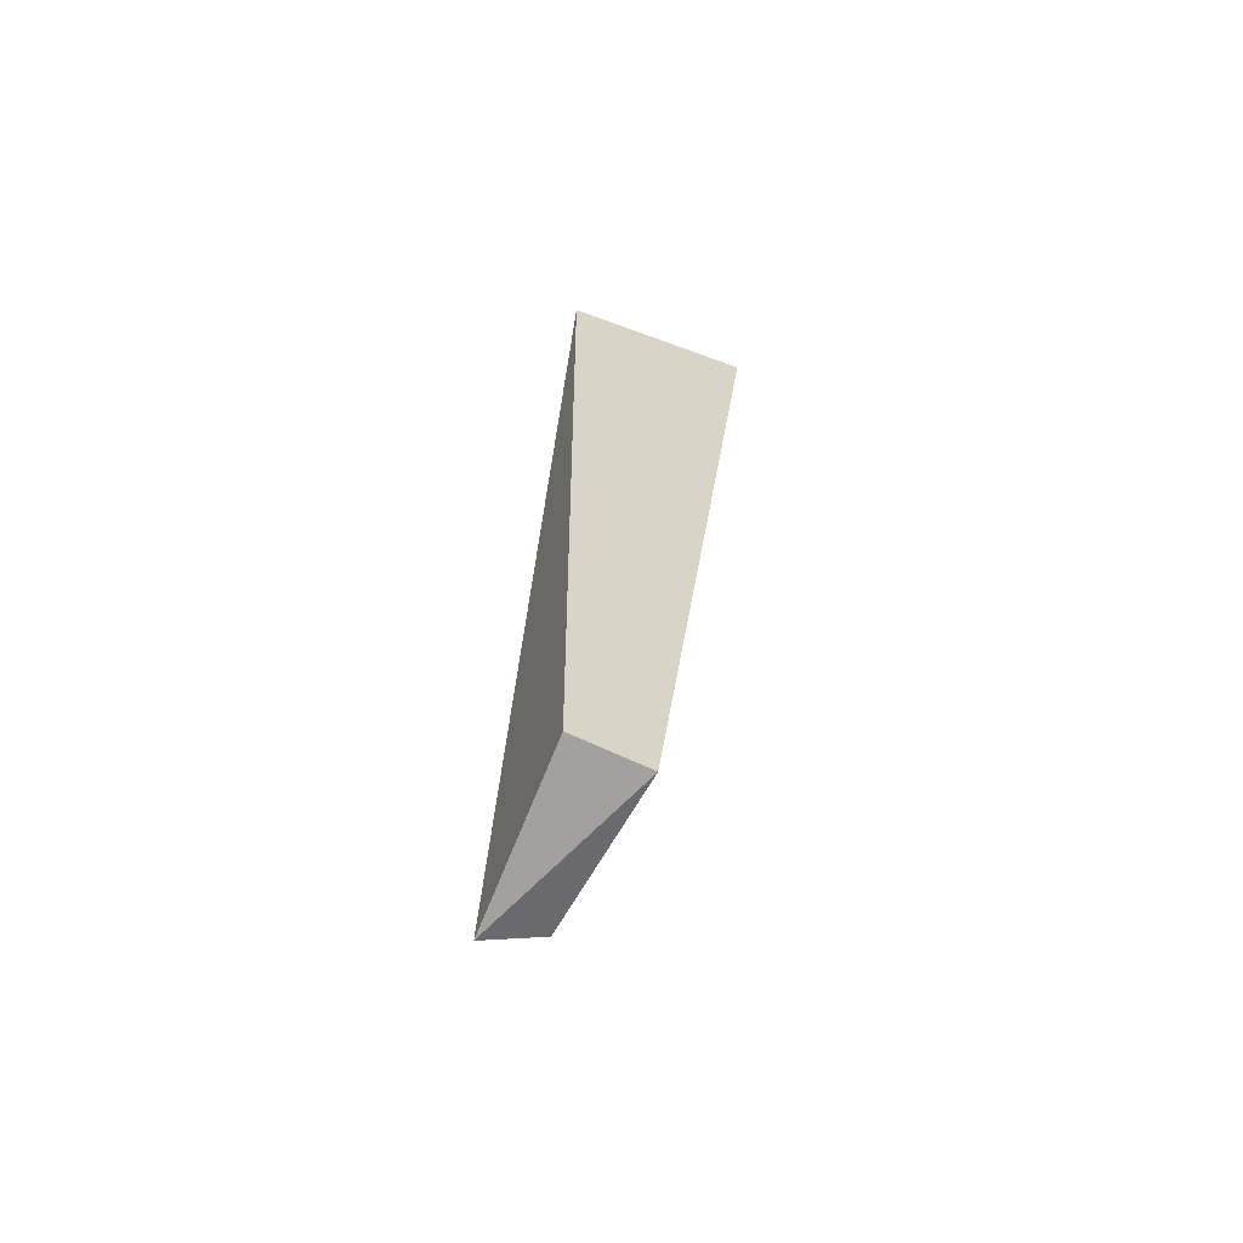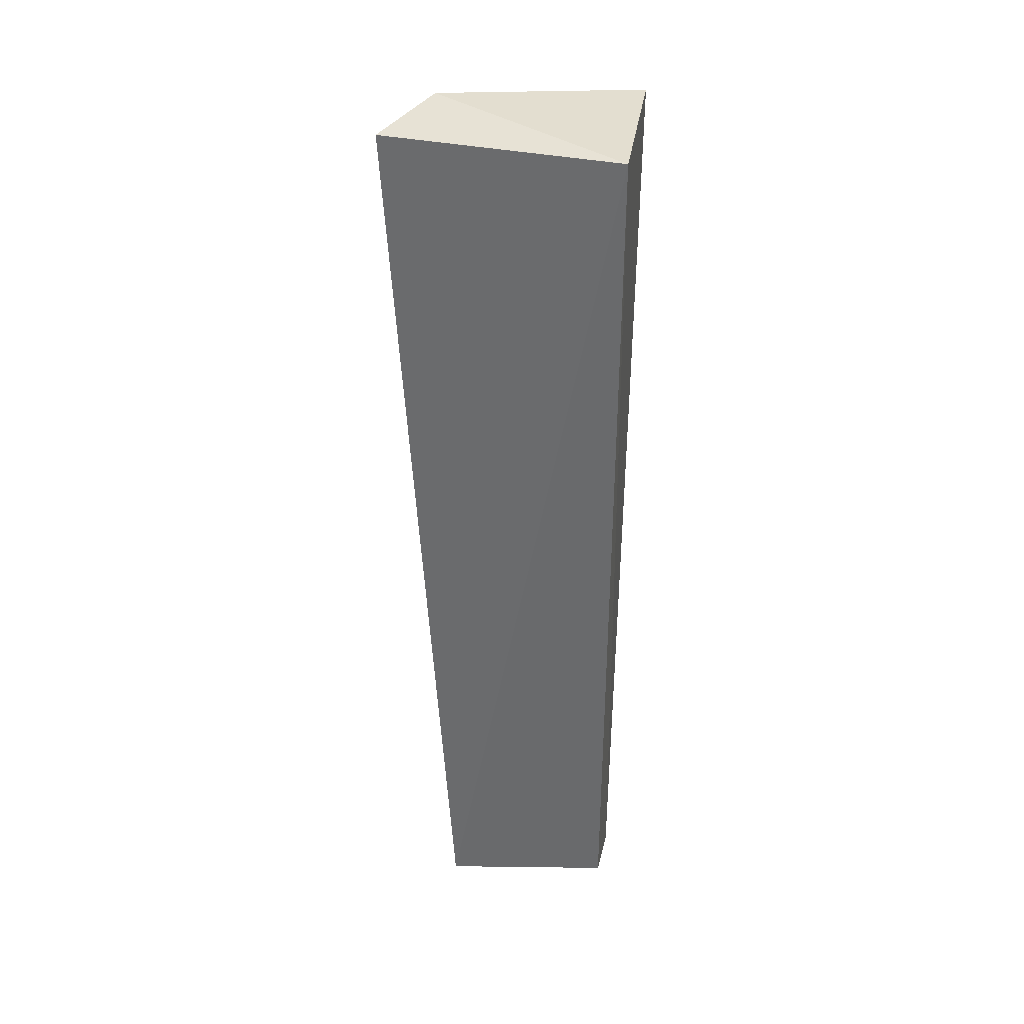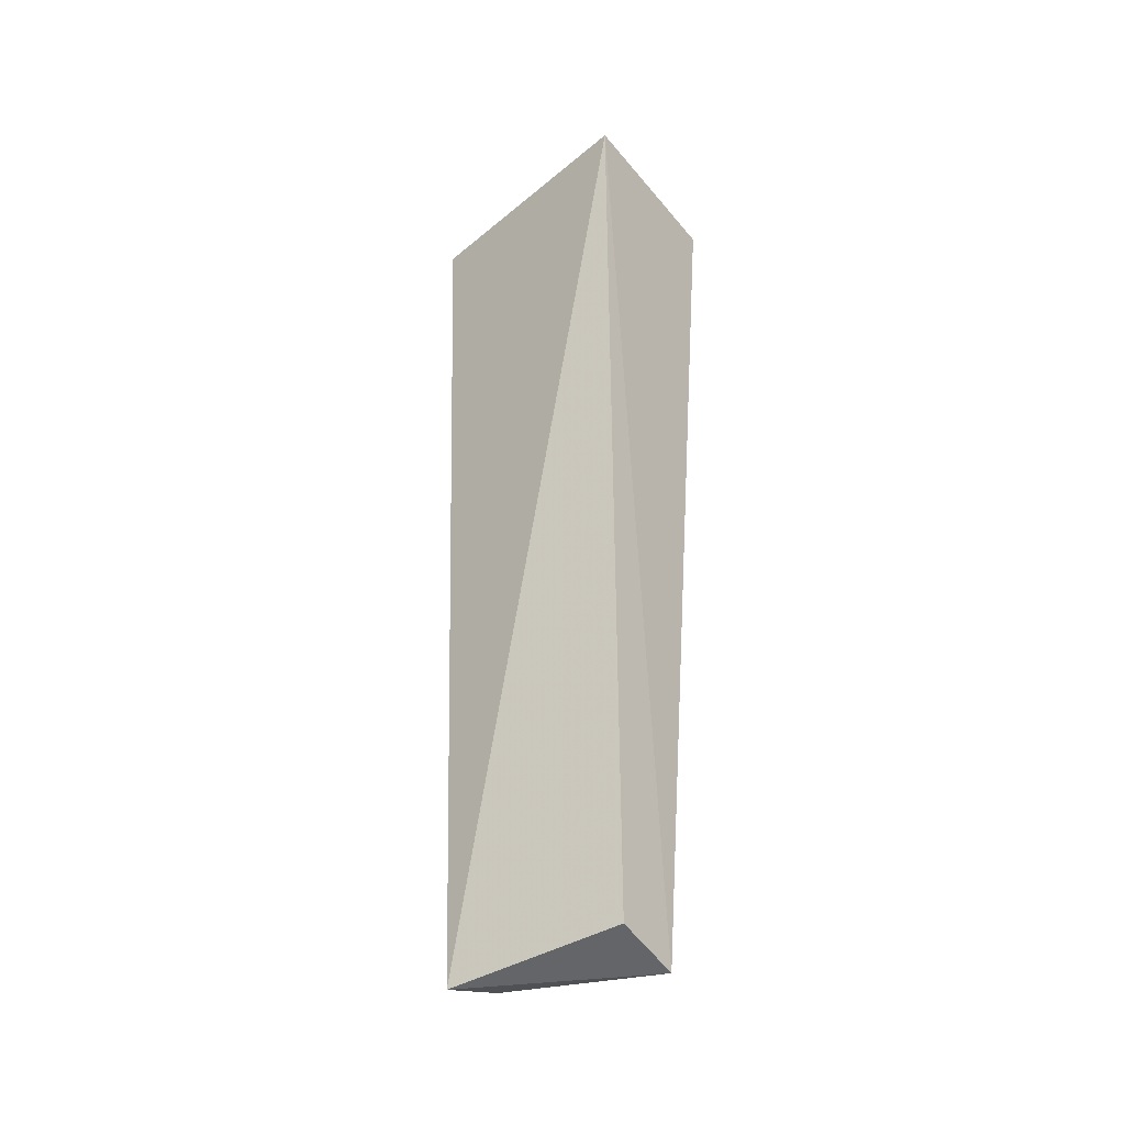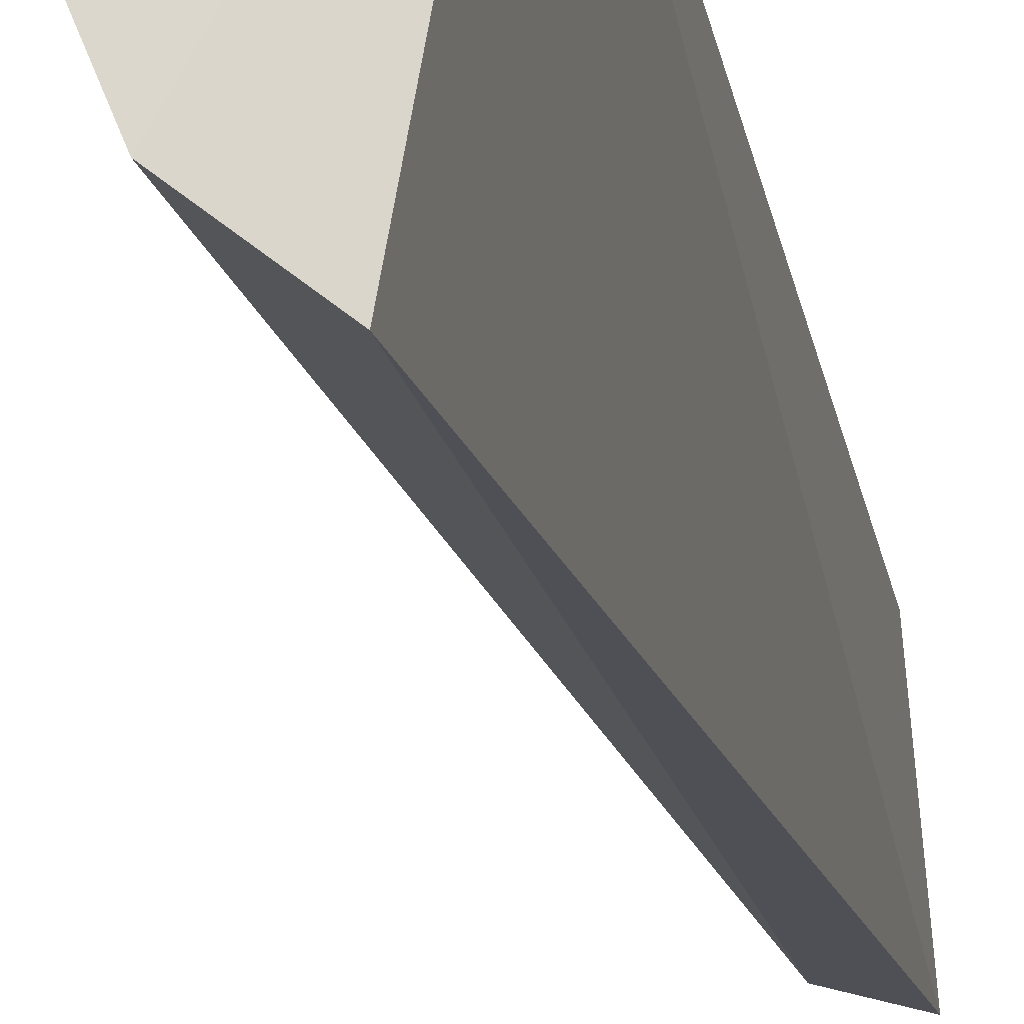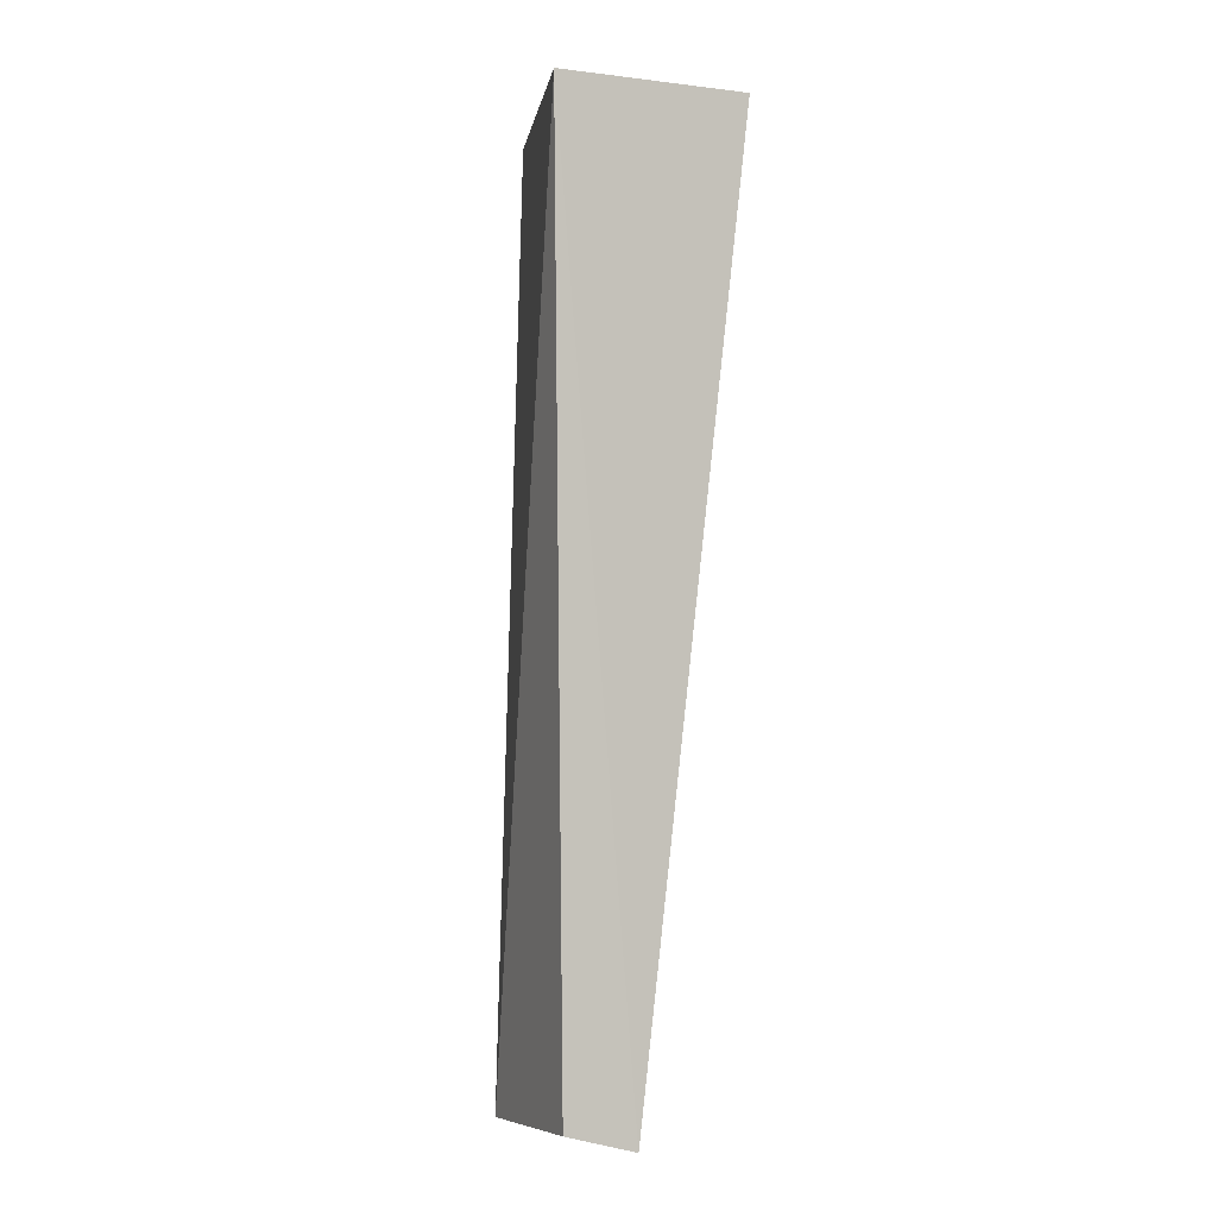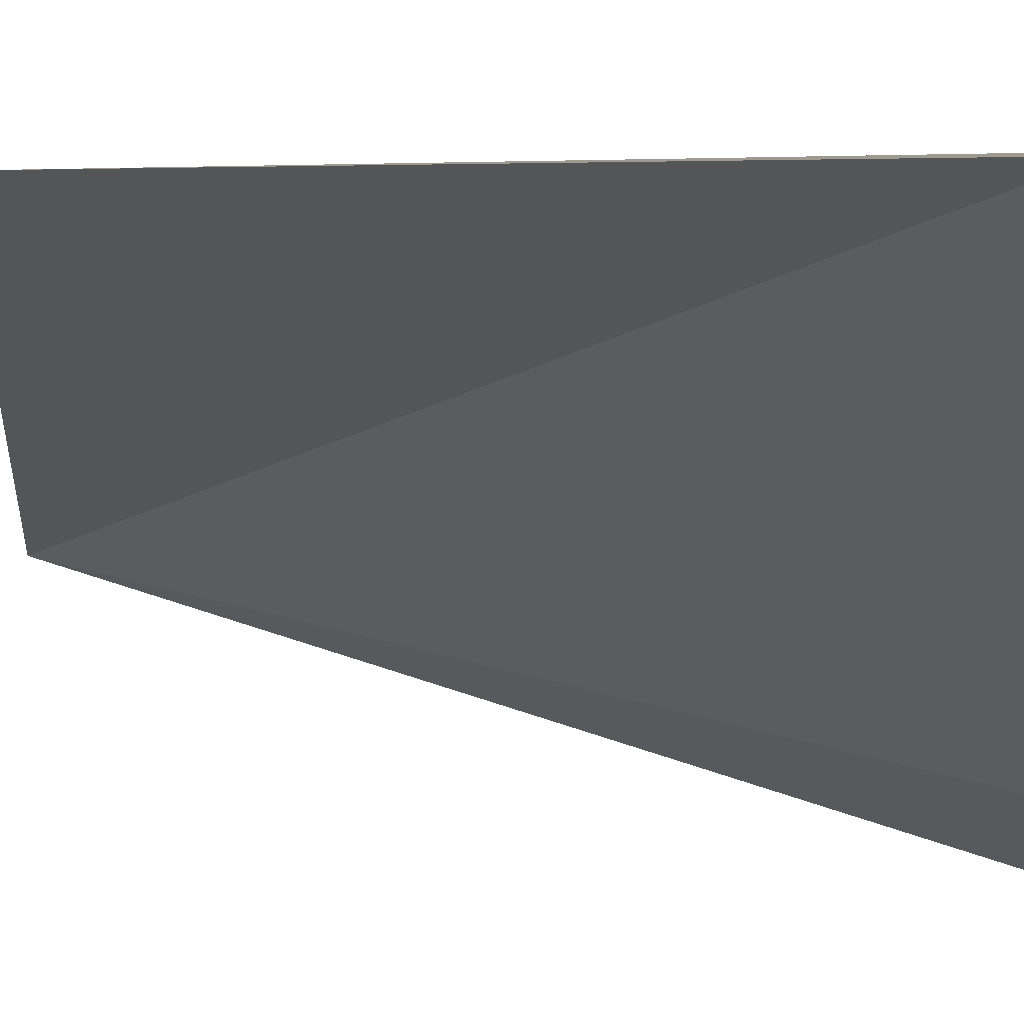
<metadata>
{"format":"obj","ext":"obj","renderer":"f3d","projection":"perspective","resolution":1024,"background":"white","views":[{"elev":-63.8,"azim":161.4,"up":"+Z"},{"elev":35.6,"azim":100.0,"up":"+Z"},{"elev":-35.4,"azim":125.5,"up":"+Z"},{"elev":-20.8,"azim":10.5,"up":"+Y"},{"elev":-1.5,"azim":160.9,"up":"+Z"},{"elev":3.0,"azim":-30.9,"up":"+Y"}]}
</metadata>
<code>
v -0.07392 -0.1104 -0.1027
v -0.05396 -0.08097 -0.4983
v -0.05445 -0.00617 -0.09848
v -0.1335 -0.008191 -0.1002
v -0.07677 -0.07541 -0.4932
v -0.09951 -0.09111 -0.09388
v -0.05843 -0.007108 -0.4906
v -0.08769 -0.006723 -0.4987
f 1 2 3
f 5 2 1
f 6 1 3
f 6 3 4
f 6 5 1
f 6 4 5
f 7 3 2
f 8 7 2
f 8 2 5
f 8 5 4
f 8 4 3
f 8 3 7

</code>
